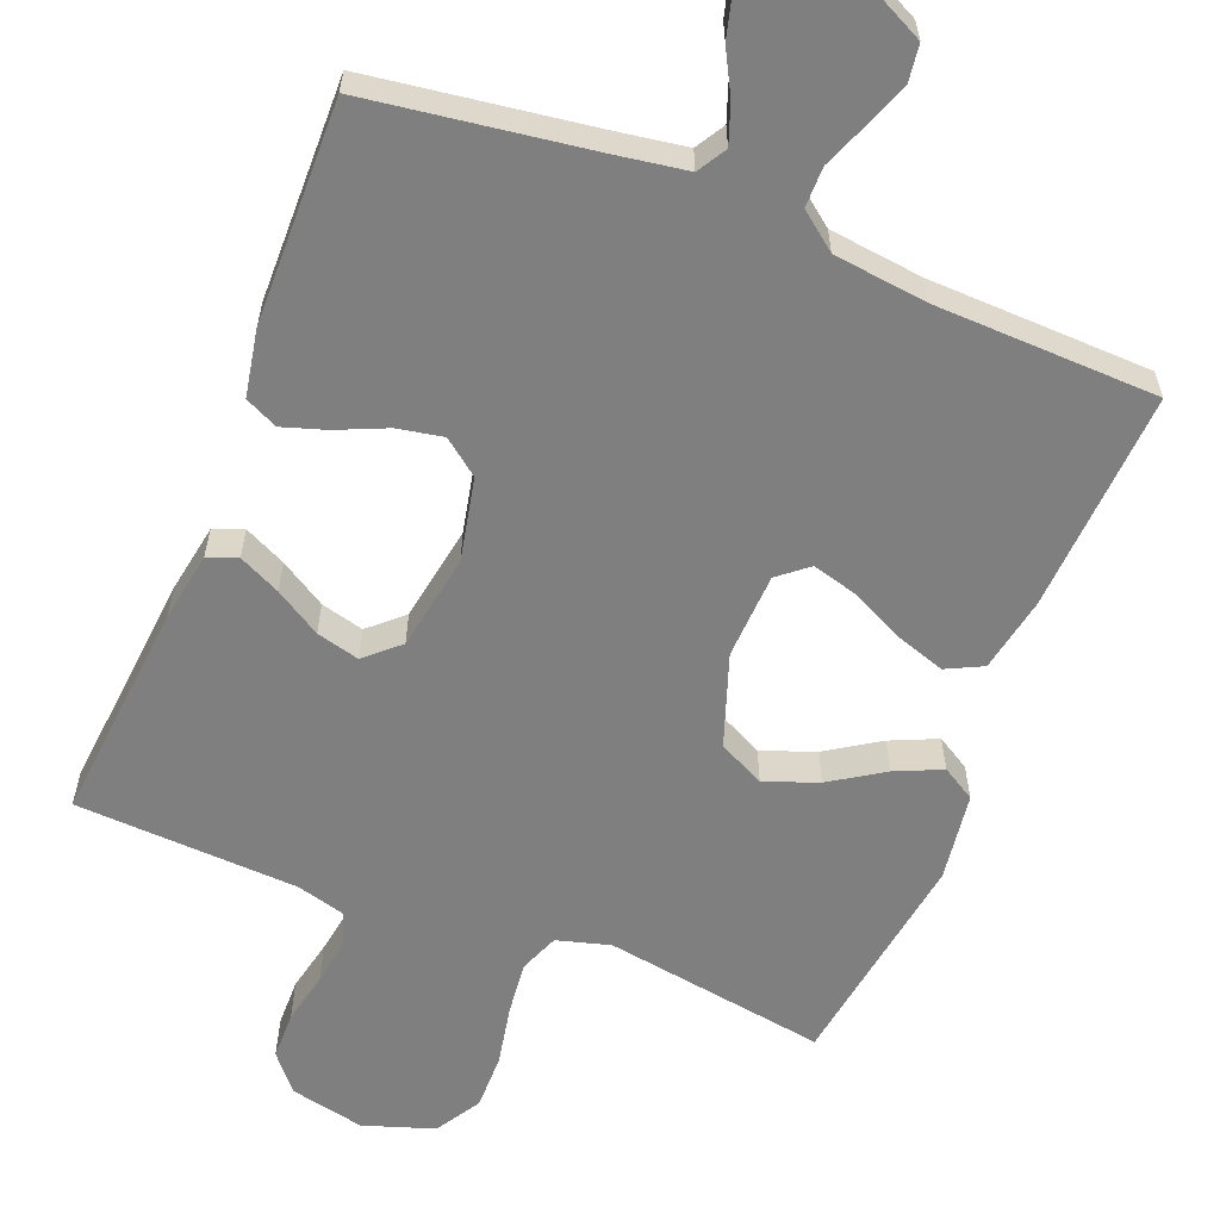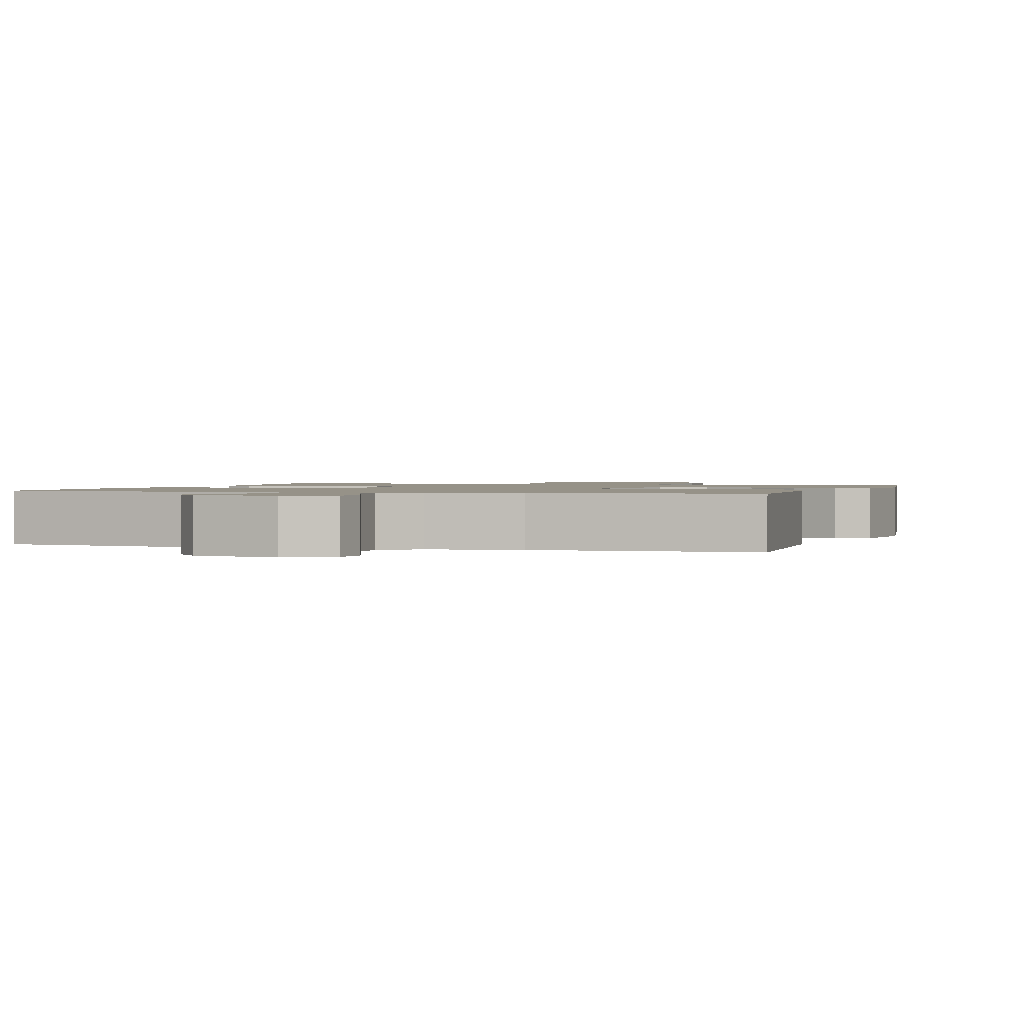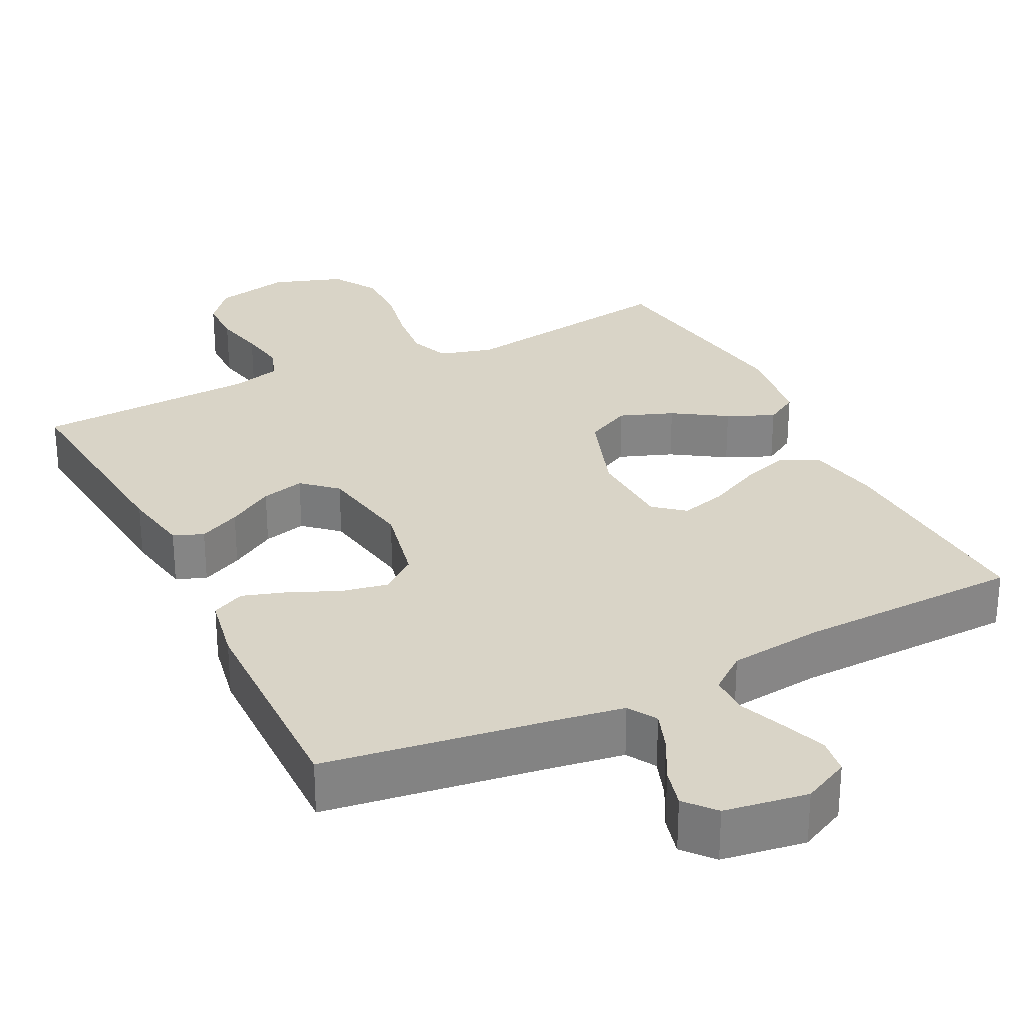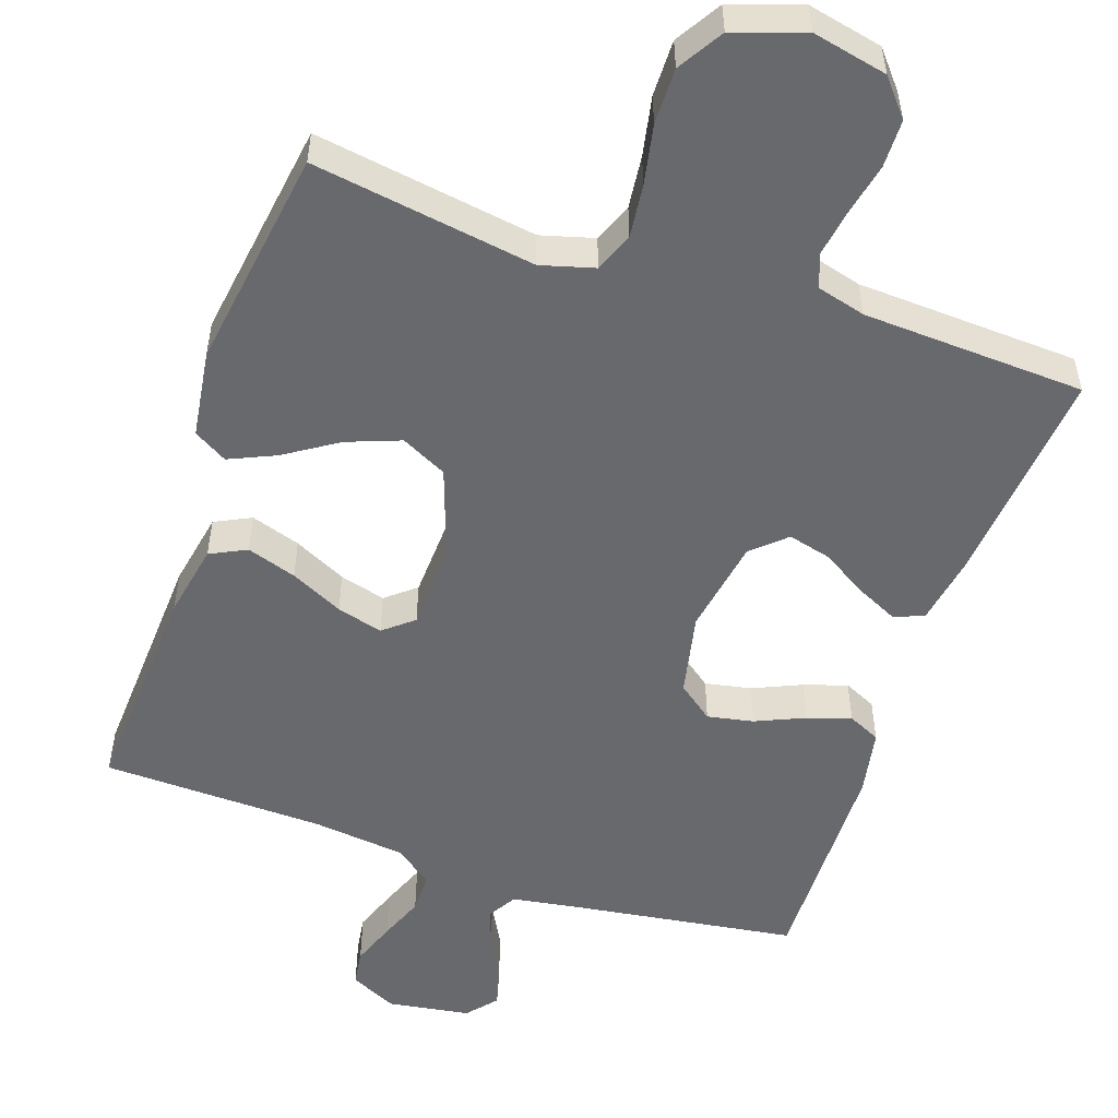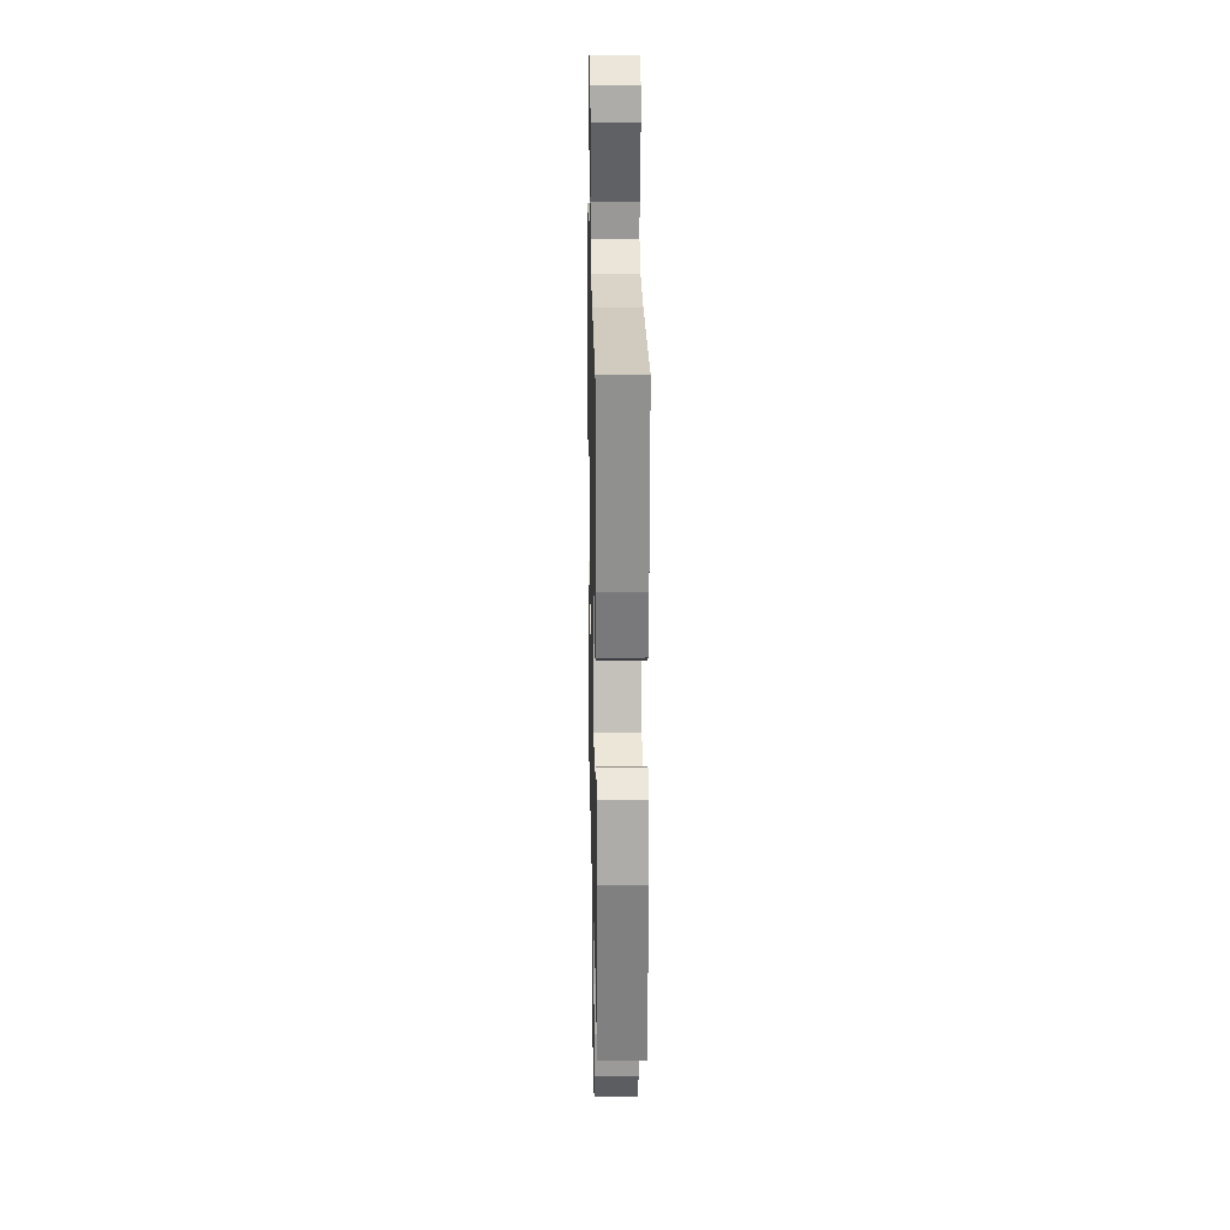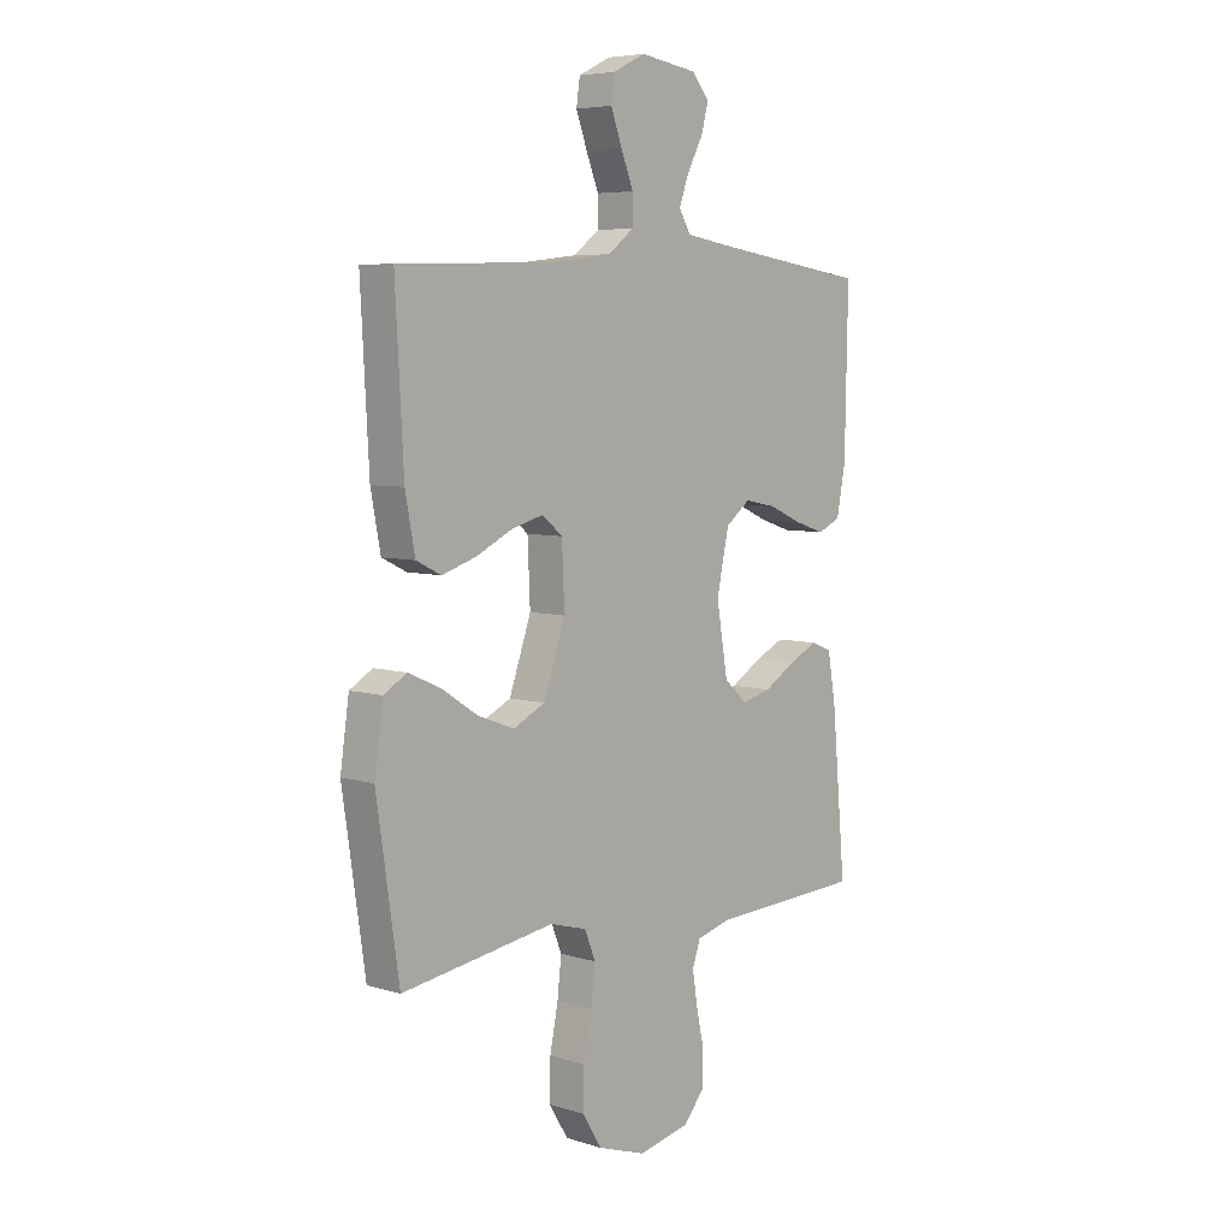
<metadata>
{"format":"obj","ext":"obj","renderer":"f3d","projection":"perspective","resolution":1024,"background":"white","views":[{"elev":-59.7,"azim":-21.7,"up":"+Y"},{"elev":1.2,"azim":17.1,"up":"+Y"},{"elev":28.7,"azim":-26.5,"up":"+Y"},{"elev":-52.7,"azim":161.2,"up":"+Y"},{"elev":21.6,"azim":88.8,"up":"+Z"},{"elev":6.1,"azim":132.6,"up":"+Z"}]}
</metadata>
<code>
v 0.5 0.07 0.5
v 0.484 0.07 0.2
v 0.465 0.07 0.099
v 0.416 0.07 0.075
v 0.349 0.07 0.097
v 0.278 0.07 0.132
v 0.216 0.07 0.149
v 0.176 0.07 0.116
v 0.171 0.07 0
v 0.214 0.07 -0.124
v 0.276 0.07 -0.155
v 0.348 0.07 -0.128
v 0.419 0.07 -0.082
v 0.482 0.07 -0.054
v 0.527 0.07 -0.081
v 0.544 0.07 -0.2
v 0.5 0.07 -0.5
v 0.2 0.07 -0.453
v 0.128 0.07 -0.473
v 0.107 0.07 -0.526
v 0.115 0.07 -0.598
v 0.131 0.07 -0.679
v 0.132 0.07 -0.755
v 0.095 0.07 -0.816
v 0 0.07 -0.848
v -0.101 0.07 -0.826
v -0.142 0.07 -0.777
v -0.143 0.07 -0.712
v -0.128 0.07 -0.642
v -0.118 0.07 -0.579
v -0.134 0.07 -0.533
v -0.2 0.07 -0.515
v -0.5 0.07 -0.5
v -0.473 0.07 -0.2
v -0.457 0.07 -0.107
v -0.417 0.07 -0.091
v -0.361 0.07 -0.118
v -0.299 0.07 -0.156
v -0.241 0.07 -0.171
v -0.196 0.07 -0.13
v -0.174 0.07 0
v -0.198 0.07 0.112
v -0.246 0.07 0.149
v -0.308 0.07 0.137
v -0.374 0.07 0.108
v -0.433 0.07 0.089
v -0.477 0.07 0.11
v -0.494 0.07 0.2
v -0.5 0.07 0.5
v -0.2 0.07 0.543
v -0.105 0.07 0.558
v -0.082 0.07 0.597
v -0.101 0.07 0.65
v -0.132 0.07 0.708
v -0.146 0.07 0.761
v -0.112 0.07 0.801
v 0 0.07 0.818
v 0.063 0.07 0.787
v 0.07 0.07 0.738
v 0.048 0.07 0.678
v 0.024 0.07 0.617
v 0.024 0.07 0.563
v 0.074 0.07 0.524
v 0.2 0.07 0.509
v 0.5 0 0.5
v 0.484 0 0.2
v 0.465 0 0.099
v 0.416 0 0.075
v 0.349 0 0.097
v 0.278 0 0.132
v 0.216 0 0.149
v 0.176 0 0.116
v 0.171 0 0
v 0.214 0 -0.124
v 0.276 0 -0.155
v 0.348 0 -0.128
v 0.419 0 -0.082
v 0.482 0 -0.054
v 0.527 0 -0.081
v 0.544 0 -0.2
v 0.5 0 -0.5
v 0.2 0 -0.453
v 0.128 0 -0.473
v 0.107 0 -0.526
v 0.115 0 -0.598
v 0.131 0 -0.679
v 0.132 0 -0.755
v 0.095 0 -0.816
v 0 0 -0.848
v -0.101 0 -0.826
v -0.142 0 -0.777
v -0.143 0 -0.712
v -0.128 0 -0.642
v -0.118 0 -0.579
v -0.134 0 -0.533
v -0.2 0 -0.515
v -0.5 0 -0.5
v -0.473 0 -0.2
v -0.457 0 -0.107
v -0.417 0 -0.091
v -0.361 0 -0.118
v -0.299 0 -0.156
v -0.241 0 -0.171
v -0.196 0 -0.13
v -0.174 0 0
v -0.198 0 0.112
v -0.246 0 0.149
v -0.308 0 0.137
v -0.374 0 0.108
v -0.433 0 0.089
v -0.477 0 0.11
v -0.494 0 0.2
v -0.5 0 0.5
v -0.2 0 0.543
v -0.105 0 0.558
v -0.082 0 0.597
v -0.101 0 0.65
v -0.132 0 0.708
v -0.146 0 0.761
v -0.112 0 0.801
v 0 0 0.818
v 0.063 0 0.787
v 0.07 0 0.738
v 0.048 0 0.678
v 0.024 0 0.617
v 0.024 0 0.563
v 0.074 0 0.524
v 0.2 0 0.509
f 58 59 60 61
f 56 57 58 61
f 56 61 62
f 53 54 55 56
f 52 53 56 62
f 51 52 62 63
f 47 48 49 50
f 47 50 51 63
f 44 45 46 47
f 43 44 47 63
f 35 36 37 38
f 33 34 35 38
f 32 33 38 39
f 31 32 39 40
f 26 27 28 29
f 26 29 30
f 25 26 30
f 21 22 23 24
f 20 21 24 25
f 15 16 17 18
f 15 18 19
f 12 13 14 15
f 11 12 15 19
f 10 11 19
f 9 10 19 20
f 3 4 5 6
f 3 6 7
f 64 1 2 3
f 64 3 7
f 42 43 63 64
f 41 42 64 7
f 40 41 7 8
f 25 30 31 40
f 20 25 40
f 8 9 20 40
f 125 124 123 122
f 125 122 121 120
f 126 125 120
f 120 119 118 117
f 126 120 117 116
f 127 126 116 115
f 114 113 112 111
f 127 115 114 111
f 111 110 109 108
f 127 111 108 107
f 102 101 100 99
f 102 99 98 97
f 103 102 97 96
f 104 103 96 95
f 93 92 91 90
f 94 93 90
f 94 90 89
f 88 87 86 85
f 89 88 85 84
f 82 81 80 79
f 83 82 79
f 79 78 77 76
f 83 79 76 75
f 83 75 74
f 84 83 74 73
f 70 69 68 67
f 71 70 67
f 67 66 65 128
f 71 67 128
f 128 127 107 106
f 71 128 106 105
f 72 71 105 104
f 104 95 94 89
f 104 89 84
f 104 84 73 72
f 1 65 66 2
f 2 66 67 3
f 3 67 68 4
f 4 68 69 5
f 5 69 70 6
f 6 70 71 7
f 7 71 72 8
f 8 72 73 9
f 9 73 74 10
f 10 74 75 11
f 11 75 76 12
f 12 76 77 13
f 13 77 78 14
f 14 78 79 15
f 15 79 80 16
f 16 80 81 17
f 17 81 82 18
f 18 82 83 19
f 19 83 84 20
f 20 84 85 21
f 21 85 86 22
f 22 86 87 23
f 23 87 88 24
f 24 88 89 25
f 25 89 90 26
f 26 90 91 27
f 27 91 92 28
f 28 92 93 29
f 29 93 94 30
f 30 94 95 31
f 31 95 96 32
f 32 96 97 33
f 33 97 98 34
f 34 98 99 35
f 35 99 100 36
f 36 100 101 37
f 37 101 102 38
f 38 102 103 39
f 39 103 104 40
f 40 104 105 41
f 41 105 106 42
f 42 106 107 43
f 43 107 108 44
f 44 108 109 45
f 45 109 110 46
f 46 110 111 47
f 47 111 112 48
f 48 112 113 49
f 49 113 114 50
f 50 114 115 51
f 51 115 116 52
f 52 116 117 53
f 53 117 118 54
f 54 118 119 55
f 55 119 120 56
f 56 120 121 57
f 57 121 122 58
f 58 122 123 59
f 59 123 124 60
f 60 124 125 61
f 61 125 126 62
f 62 126 127 63
f 63 127 128 64
f 64 128 65 1

</code>
